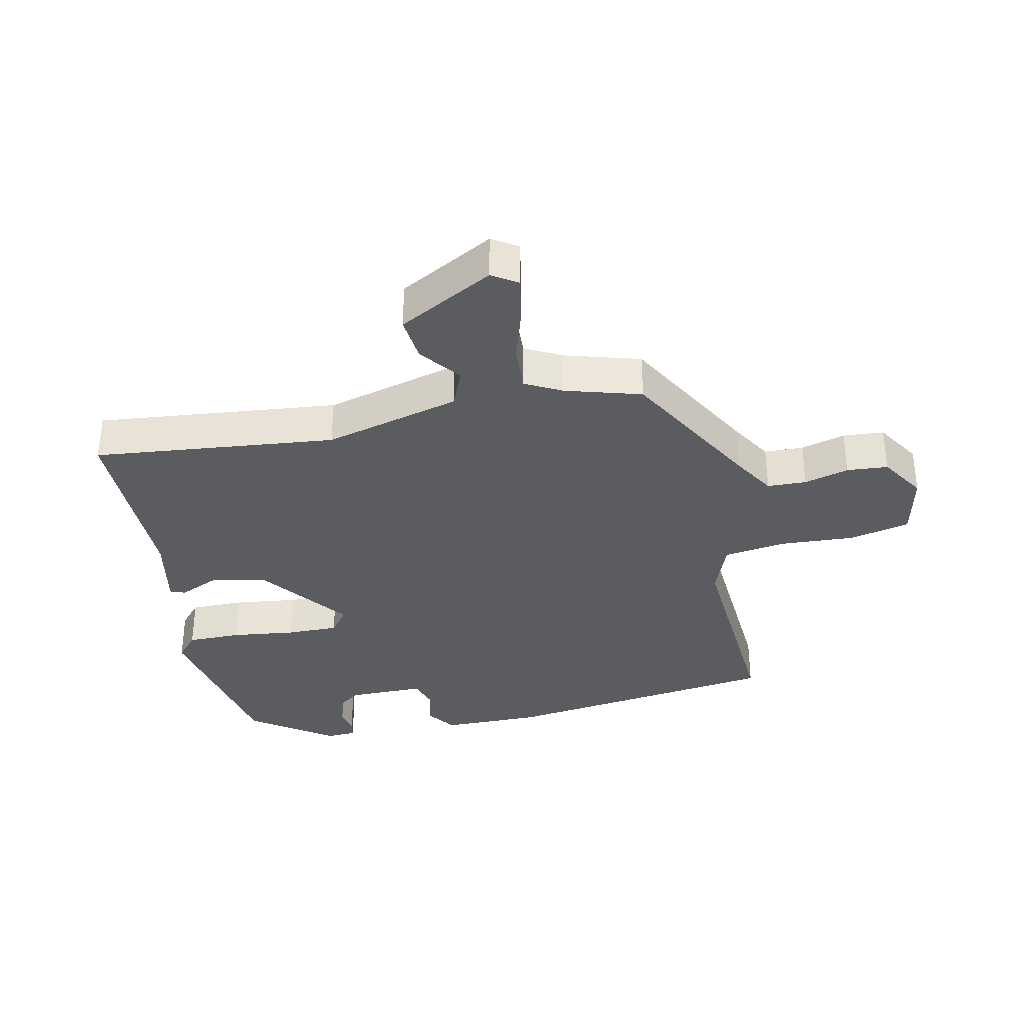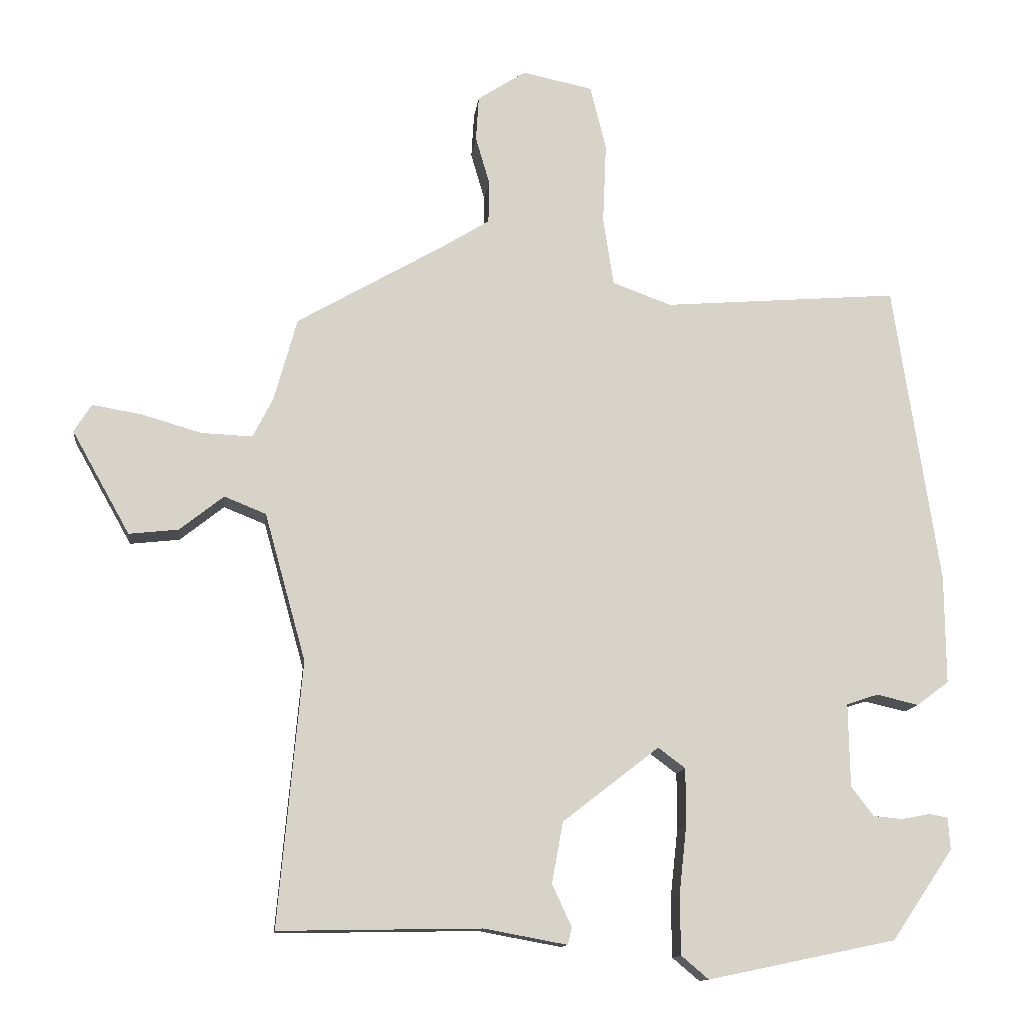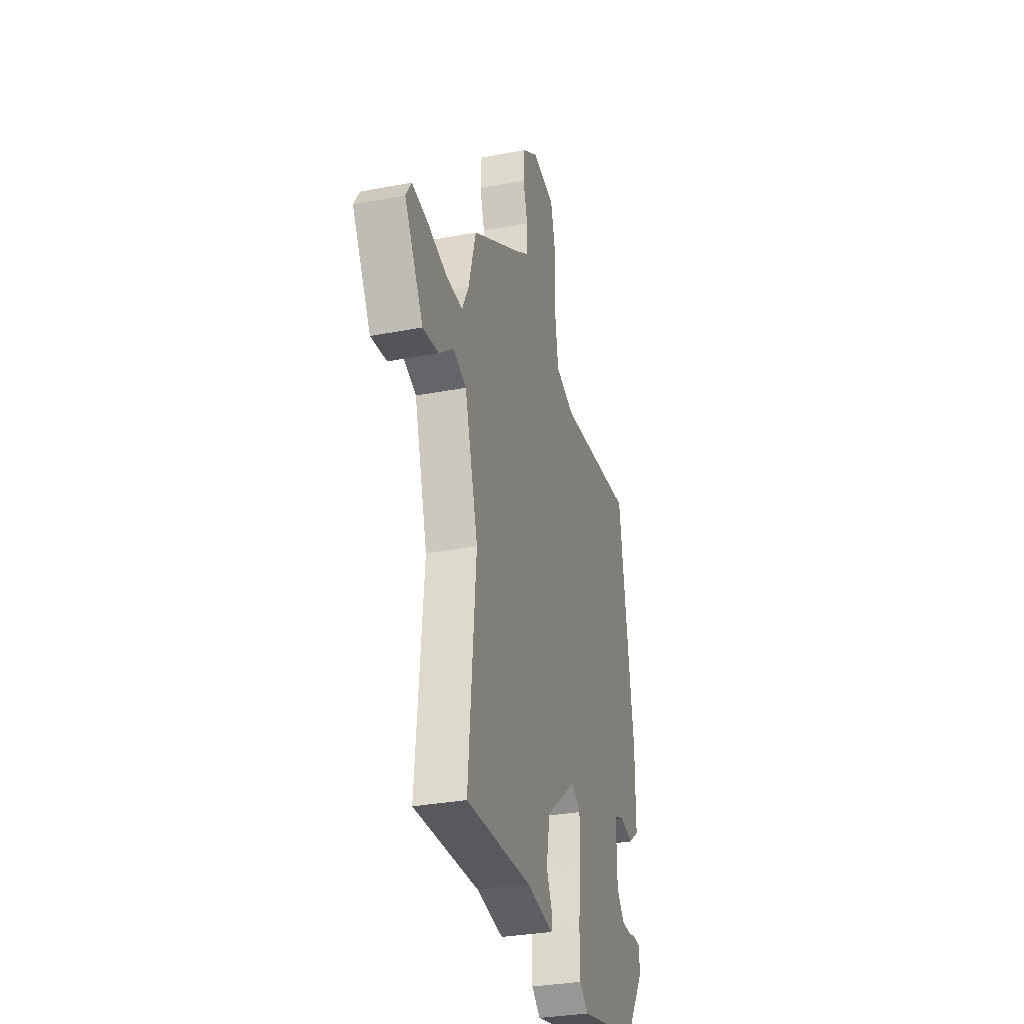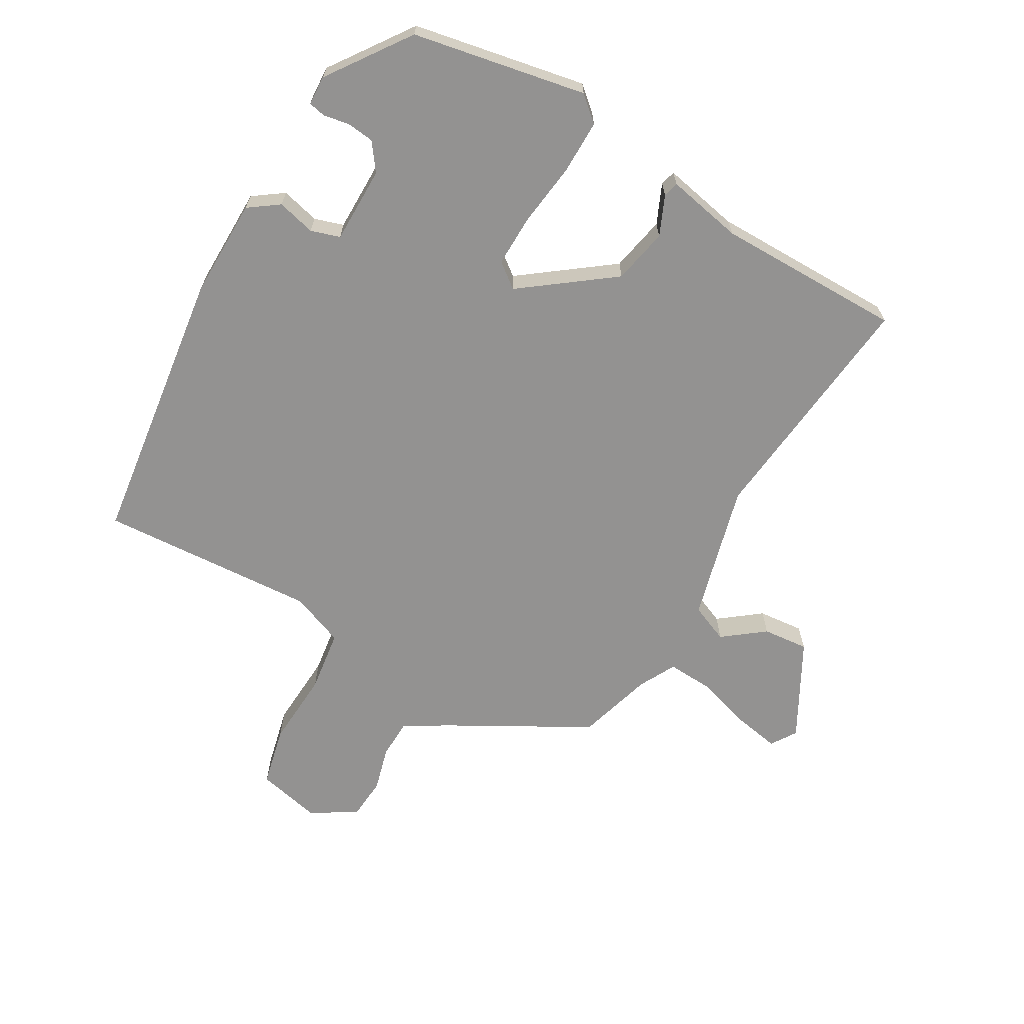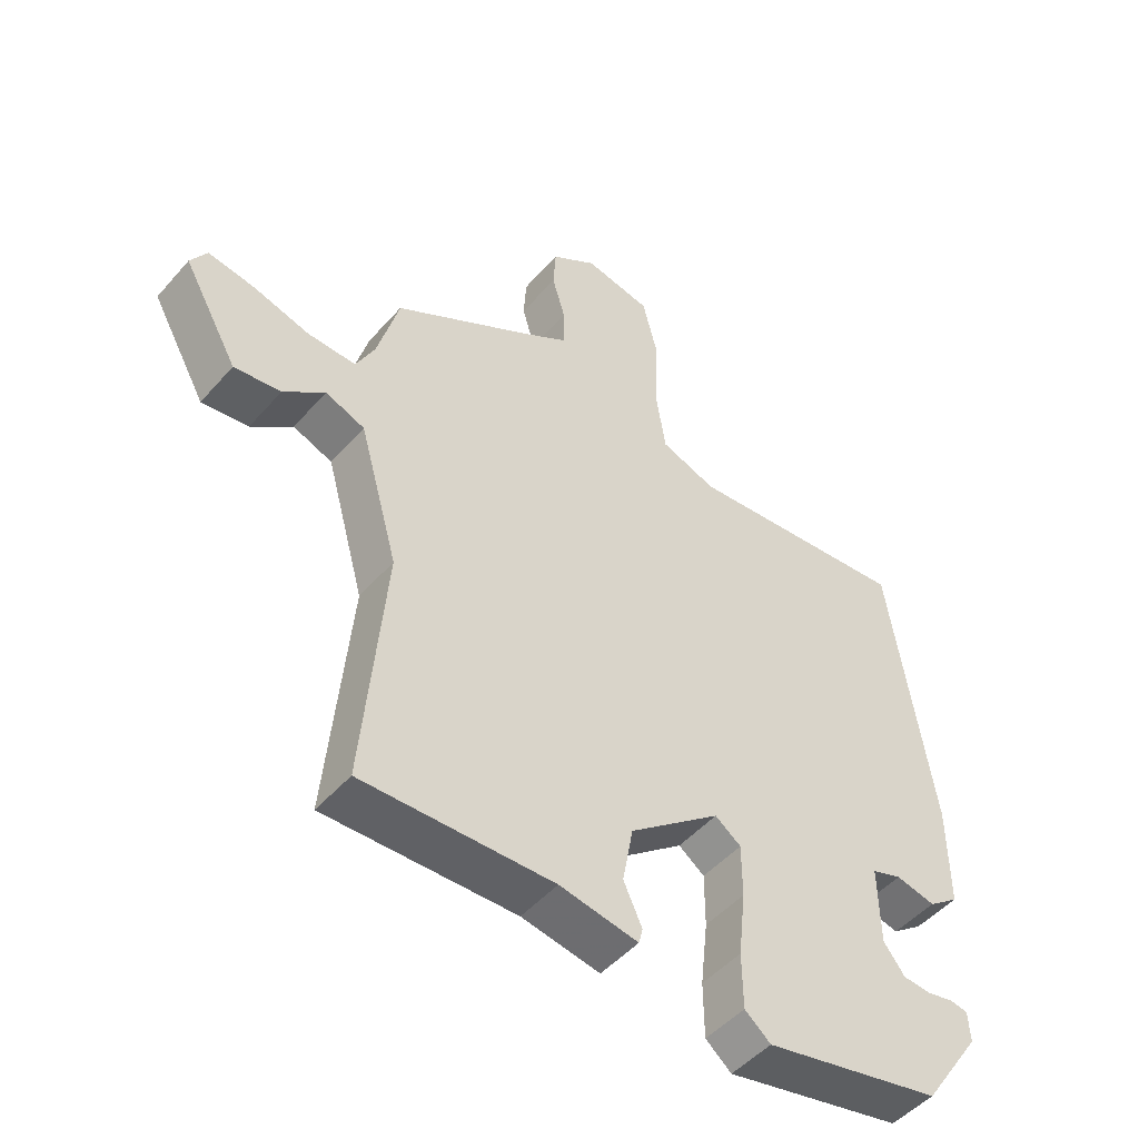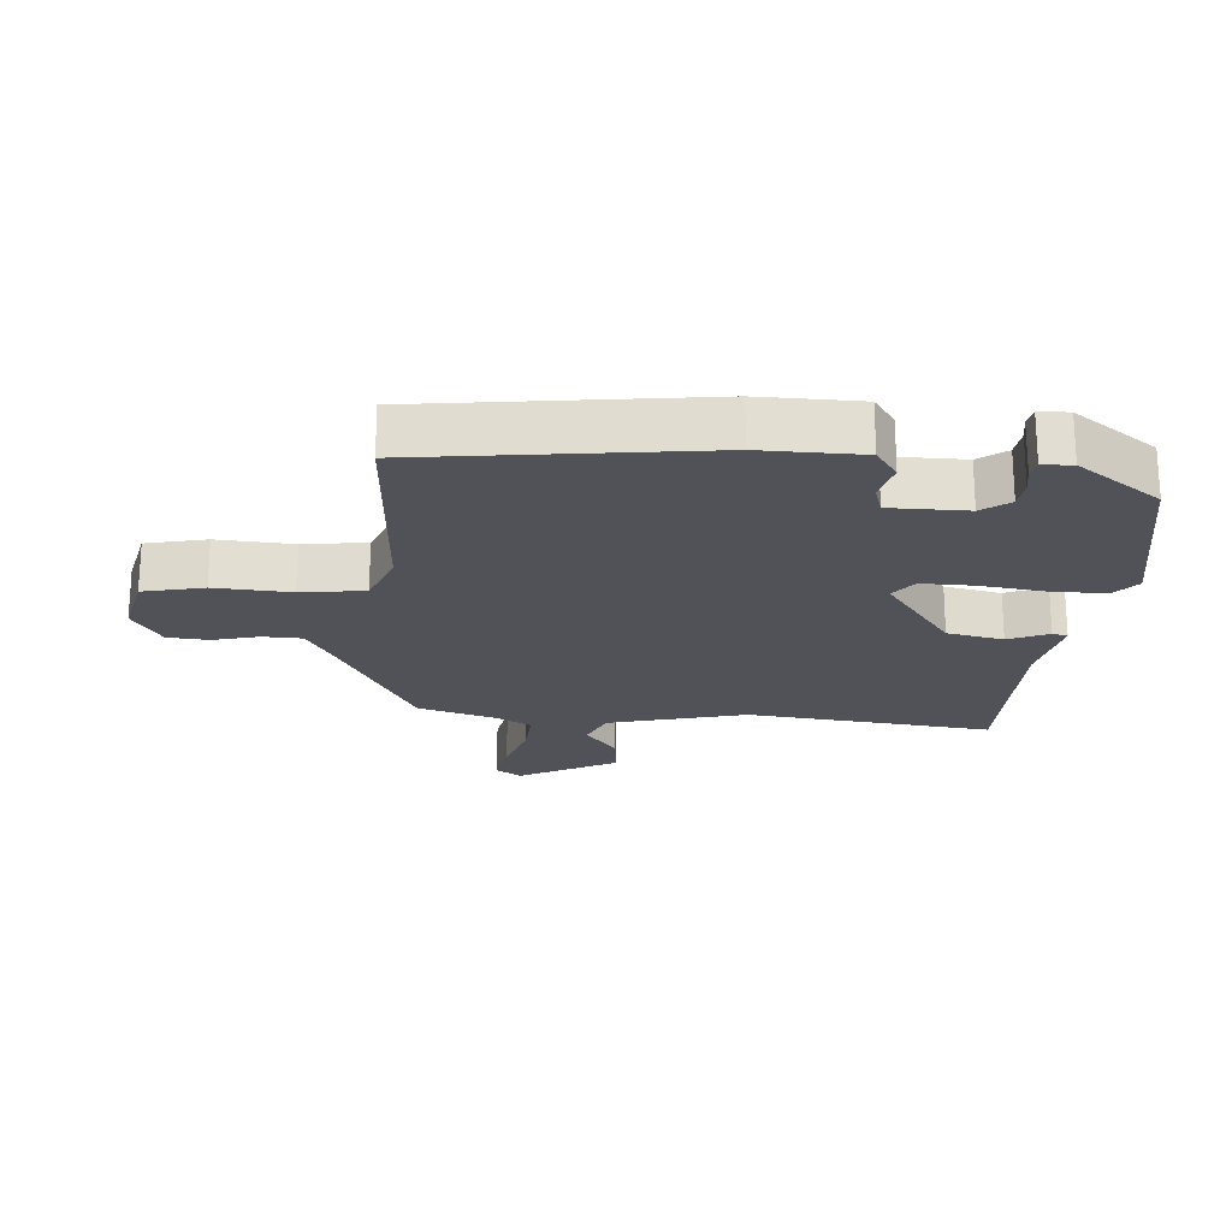
<metadata>
{"format":"obj","ext":"obj","renderer":"f3d","projection":"perspective","resolution":1024,"background":"white","views":[{"elev":-35.0,"azim":-78.7,"up":"+Y"},{"elev":-12.6,"azim":-6.7,"up":"+Z"},{"elev":-31.0,"azim":-74.6,"up":"+Z"},{"elev":-66.5,"azim":149.1,"up":"+Y"},{"elev":-48.6,"azim":-39.0,"up":"+Z"},{"elev":-21.4,"azim":84.4,"up":"+Y"}]}
</metadata>
<code>
v -0.494 0.07 -0.472
v -0.46 0.07 -0.094
v -0.519 0.07 0.118
v -0.579 0.07 0.142
v -0.642 0.07 0.092
v -0.713 0.07 0.084
v -0.796 0.07 0.232
v -0.771 0.07 0.272
v -0.7 0.07 0.26
v -0.614 0.07 0.235
v -0.541 0.07 0.232
v -0.512 0.07 0.289
v -0.479 0.07 0.408
v -0.265 0.07 0.532
v -0.199 0.07 0.573
v -0.198 0.07 0.634
v -0.218 0.07 0.703
v -0.214 0.07 0.767
v -0.145 0.07 0.812
v -0.044 0.07 0.791
v -0.021 0.07 0.698
v -0.026 0.07 0.581
v -0.011 0.07 0.484
v 0.073 0.07 0.453
v 0.411 0.07 0.48
v 0.476 0.07 0.047
v 0.477 0.07 -0.108
v 0.431 0.07 -0.142
v 0.371 0.07 -0.128
v 0.326 0.07 -0.143
v 0.328 0.07 -0.262
v 0.36 0.07 -0.304
v 0.402 0.07 -0.308
v 0.442 0.07 -0.3
v 0.469 0.07 -0.305
v 0.472 0.07 -0.351
v 0.384 0.07 -0.48
v 0.115 0.07 -0.536
v 0.076 0.07 -0.503
v 0.075 0.07 -0.419
v 0.086 0.07 -0.32
v 0.086 0.07 -0.239
v 0.047 0.07 -0.21
v -0.091 0.07 -0.317
v -0.107 0.07 -0.404
v -0.079 0.07 -0.465
v -0.085 0.07 -0.489
v -0.204 0.07 -0.467
v -0.494 0 -0.472
v -0.46 0 -0.094
v -0.519 0 0.118
v -0.579 0 0.142
v -0.642 0 0.092
v -0.713 0 0.084
v -0.796 0 0.232
v -0.771 0 0.272
v -0.7 0 0.26
v -0.614 0 0.235
v -0.541 0 0.232
v -0.512 0 0.289
v -0.479 0 0.408
v -0.265 0 0.532
v -0.199 0 0.573
v -0.198 0 0.634
v -0.218 0 0.703
v -0.214 0 0.767
v -0.145 0 0.812
v -0.044 0 0.791
v -0.021 0 0.698
v -0.026 0 0.581
v -0.011 0 0.484
v 0.073 0 0.453
v 0.411 0 0.48
v 0.476 0 0.047
v 0.477 0 -0.108
v 0.431 0 -0.142
v 0.371 0 -0.128
v 0.326 0 -0.143
v 0.328 0 -0.262
v 0.36 0 -0.304
v 0.402 0 -0.308
v 0.442 0 -0.3
v 0.469 0 -0.305
v 0.472 0 -0.351
v 0.384 0 -0.48
v 0.115 0 -0.536
v 0.076 0 -0.503
v 0.075 0 -0.419
v 0.086 0 -0.32
v 0.086 0 -0.239
v 0.047 0 -0.21
v -0.091 0 -0.317
v -0.107 0 -0.404
v -0.079 0 -0.465
v -0.085 0 -0.489
v -0.204 0 -0.467
f 45 46 47 48
f 48 1 2
f 45 48 2
f 44 45 2
f 43 44 2 3
f 39 40 41
f 38 39 41
f 37 38 41
f 36 37 41
f 36 41 42
f 33 34 35 36
f 32 33 36
f 32 36 42 43
f 27 28 29
f 26 27 29
f 25 26 29
f 24 25 29
f 23 24 29 30
f 20 21 22
f 19 20 22
f 18 19 22
f 17 18 22
f 16 17 22
f 15 16 22 23
f 23 30 31
f 15 23 31
f 14 15 31
f 8 9 10
f 7 8 10
f 6 7 10
f 5 6 10
f 4 5 10
f 3 4 10 11
f 3 11 12
f 43 3 12
f 32 43 12
f 31 32 12
f 12 13 14 31
f 96 95 94 93
f 50 49 96
f 50 96 93
f 50 93 92
f 51 50 92 91
f 89 88 87
f 89 87 86
f 89 86 85
f 89 85 84
f 90 89 84
f 84 83 82 81
f 84 81 80
f 91 90 84 80
f 77 76 75
f 77 75 74
f 77 74 73
f 77 73 72
f 78 77 72 71
f 70 69 68
f 70 68 67
f 70 67 66
f 70 66 65
f 70 65 64
f 71 70 64 63
f 79 78 71
f 79 71 63
f 79 63 62
f 58 57 56
f 58 56 55
f 58 55 54
f 58 54 53
f 58 53 52
f 59 58 52 51
f 60 59 51
f 60 51 91
f 60 91 80
f 60 80 79
f 79 62 61 60
f 1 49 50 2
f 2 50 51 3
f 3 51 52 4
f 4 52 53 5
f 5 53 54 6
f 6 54 55 7
f 7 55 56 8
f 8 56 57 9
f 9 57 58 10
f 10 58 59 11
f 11 59 60 12
f 12 60 61 13
f 13 61 62 14
f 14 62 63 15
f 15 63 64 16
f 16 64 65 17
f 17 65 66 18
f 18 66 67 19
f 19 67 68 20
f 20 68 69 21
f 21 69 70 22
f 22 70 71 23
f 23 71 72 24
f 24 72 73 25
f 25 73 74 26
f 26 74 75 27
f 27 75 76 28
f 28 76 77 29
f 29 77 78 30
f 30 78 79 31
f 31 79 80 32
f 32 80 81 33
f 33 81 82 34
f 34 82 83 35
f 35 83 84 36
f 36 84 85 37
f 37 85 86 38
f 38 86 87 39
f 39 87 88 40
f 40 88 89 41
f 41 89 90 42
f 42 90 91 43
f 43 91 92 44
f 44 92 93 45
f 45 93 94 46
f 46 94 95 47
f 47 95 96 48
f 48 96 49 1

</code>
